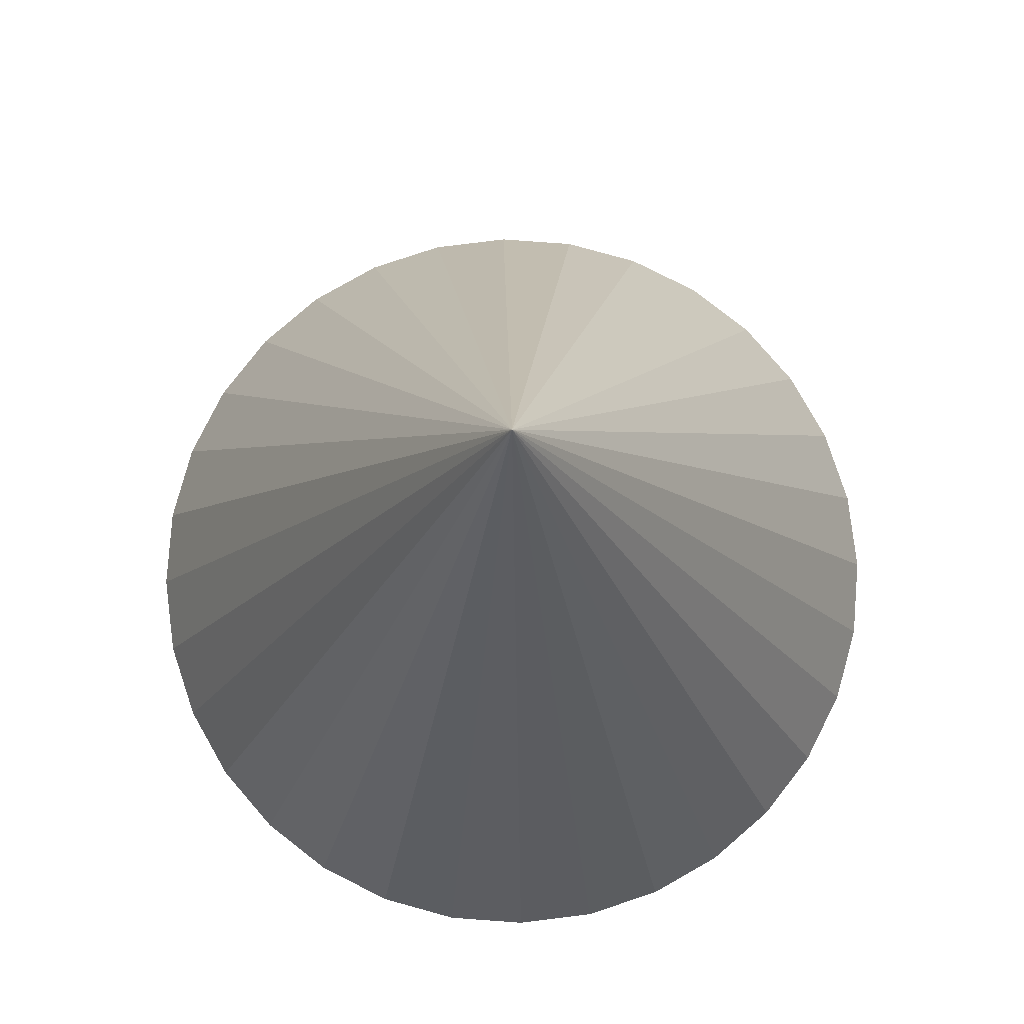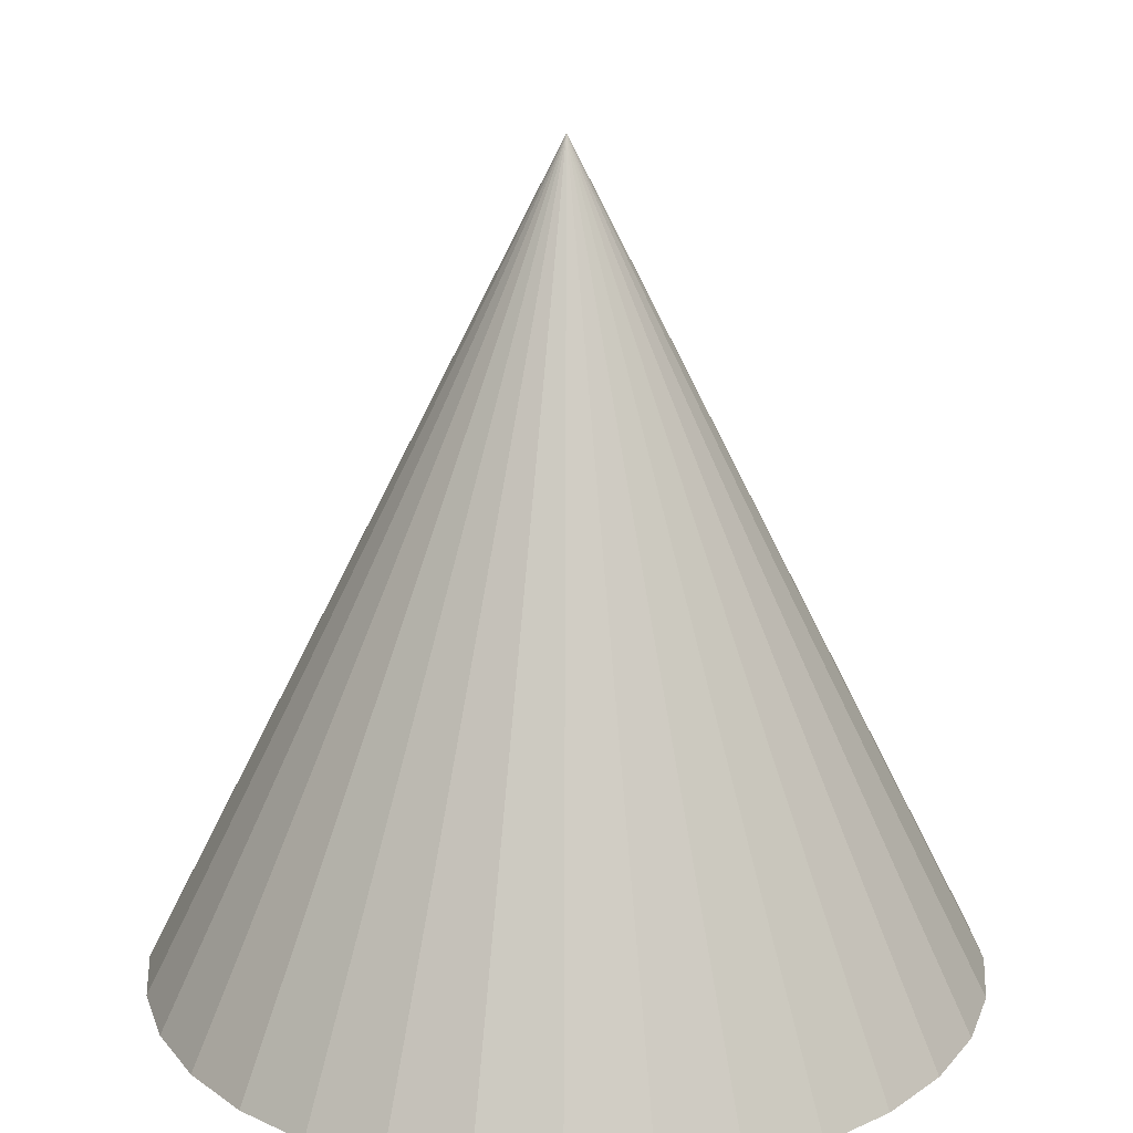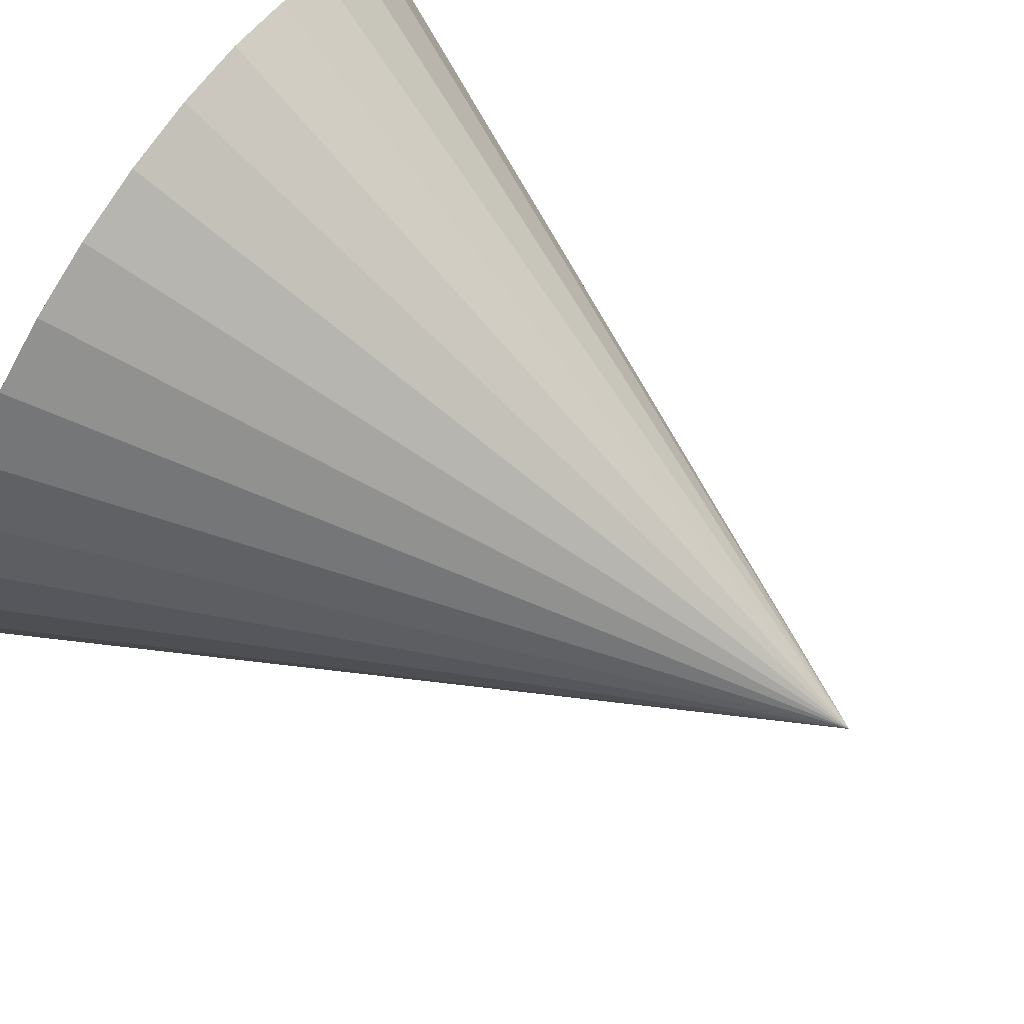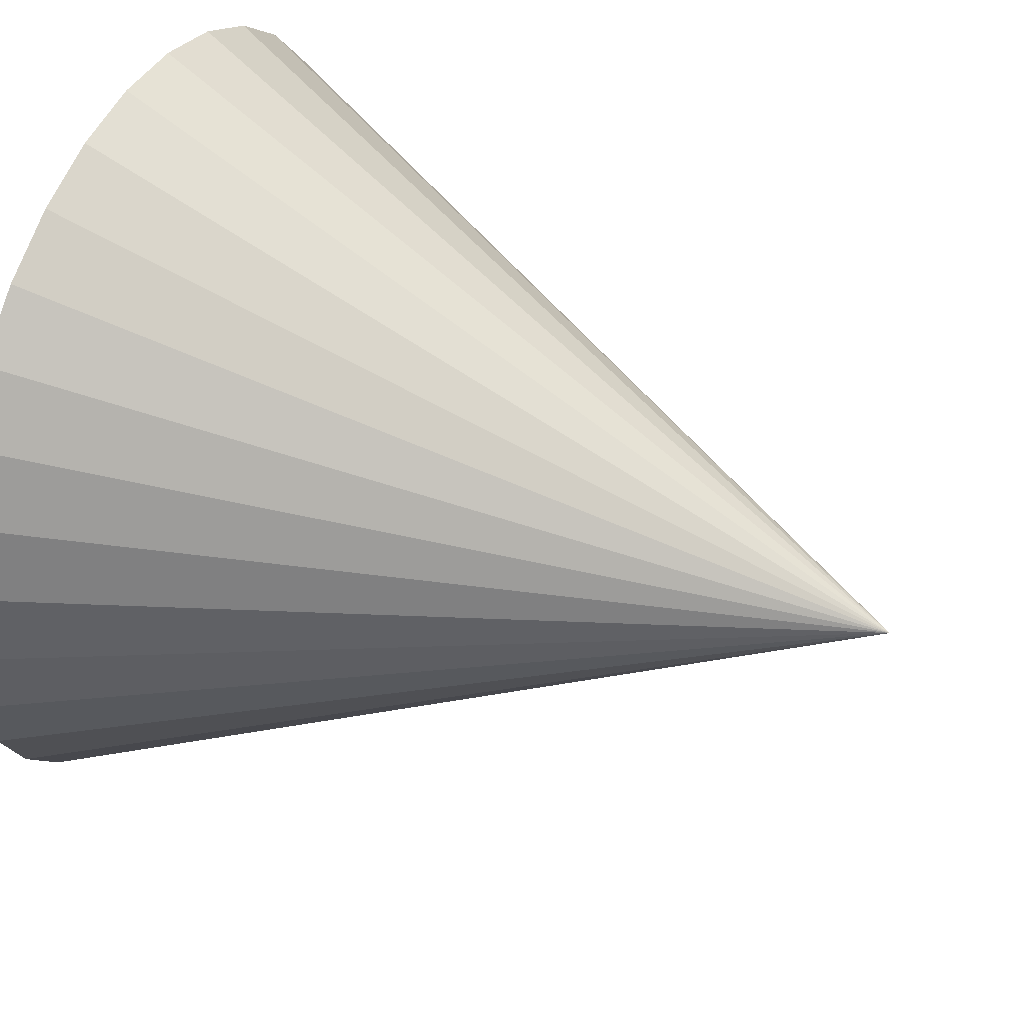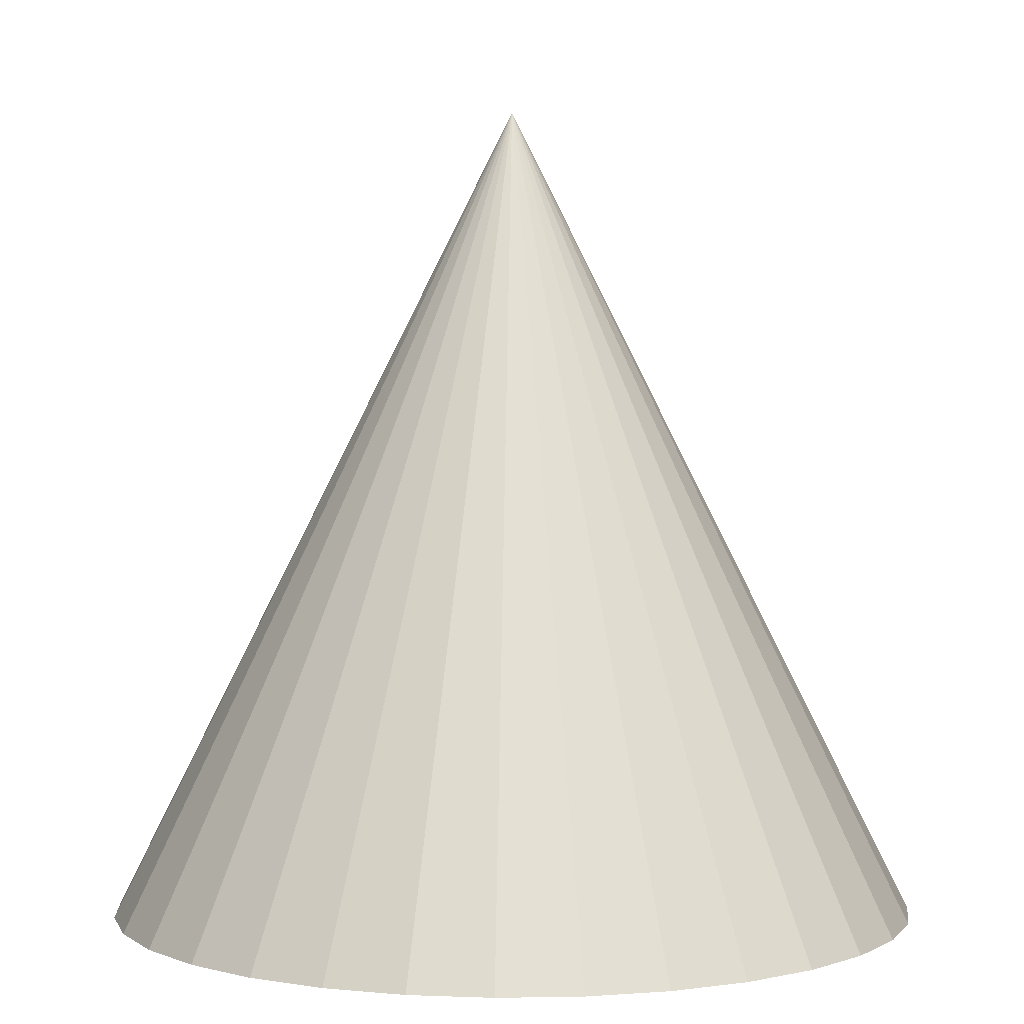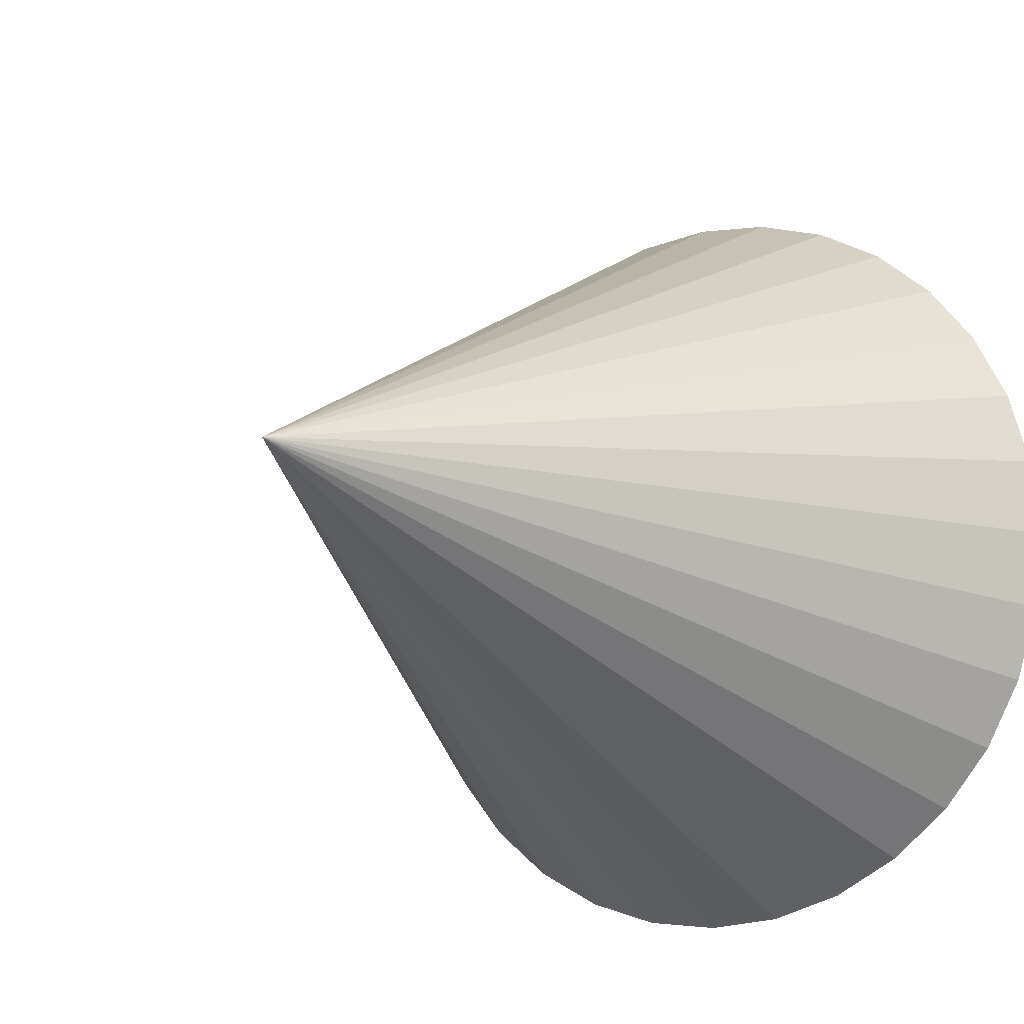
<metadata>
{"format":"obj","ext":"obj","renderer":"f3d","projection":"perspective","resolution":1024,"background":"white","views":[{"elev":79.8,"azim":167.3,"up":"+Y"},{"elev":20.5,"azim":-10.9,"up":"+Y"},{"elev":77.4,"azim":123.4,"up":"+Z"},{"elev":45.2,"azim":114.3,"up":"+Z"},{"elev":3.1,"azim":58.4,"up":"+Y"},{"elev":-11.5,"azim":-146.4,"up":"+Z"}]}
</metadata>
<code>
o Cone
v 0.09757 -0.4837 -0.3235
v 0.2927 -0.4837 -0.3043
v 0.4803 -0.4837 -0.2474
v 0.6531 -0.4837 -0.155
v 0.8047 -0.4837 -0.0306
v 0.929 -0.4837 0.1209
v 1.021 -0.4837 0.2938
v 1.078 -0.4837 0.4814
v 1.098 -0.4837 0.6765
v 1.078 -0.4837 0.8716
v 1.021 -0.4837 1.059
v 0.929 -0.4837 1.232
v 0.8047 -0.4837 1.384
v 0.6531 -0.4837 1.508
v 0.4803 -0.4837 1.6
v 0.2927 -0.4837 1.657
v 0.09757 -0.4837 1.677
v -0.09752 -0.4837 1.657
v -0.2851 -0.4837 1.6
v -0.458 -0.4837 1.508
v -0.6095 -0.4837 1.384
v -0.7339 -0.4837 1.232
v -0.8263 -0.4837 1.059
v 0.09757 1.516 0.6765
v -0.8832 -0.4837 0.8716
v -0.9024 -0.4837 0.6765
v -0.8832 -0.4837 0.4814
v -0.8263 -0.4837 0.2938
v -0.7339 -0.4837 0.1209
v -0.6095 -0.4837 -0.0306
v -0.458 -0.4837 -0.155
v -0.2851 -0.4837 -0.2474
v -0.09752 -0.4837 -0.3043
f 1 24 2
f 2 24 3
f 3 24 4
f 4 24 5
f 5 24 6
f 6 24 7
f 7 24 8
f 8 24 9
f 9 24 10
f 10 24 11
f 11 24 12
f 12 24 13
f 13 24 14
f 14 24 15
f 15 24 16
f 16 24 17
f 17 24 18
f 18 24 19
f 19 24 20
f 20 24 21
f 21 24 22
f 22 24 23
f 23 24 25
f 25 24 26
f 26 24 27
f 27 24 28
f 28 24 29
f 29 24 30
f 30 24 31
f 31 24 32
f 32 24 33
f 33 24 1
f 8 16 25
f 33 1 2
f 2 3 4
f 4 5 6
f 6 7 4
f 7 8 4
f 8 9 10
f 10 11 8
f 11 12 8
f 12 13 16
f 13 14 16
f 14 15 16
f 16 17 18
f 18 19 20
f 20 21 22
f 22 23 25
f 25 26 27
f 27 28 29
f 29 30 33
f 30 31 33
f 31 32 33
f 33 2 4
f 16 18 25
f 18 20 25
f 20 22 25
f 25 27 33
f 27 29 33
f 33 4 8
f 8 12 16
f 33 8 25

</code>
